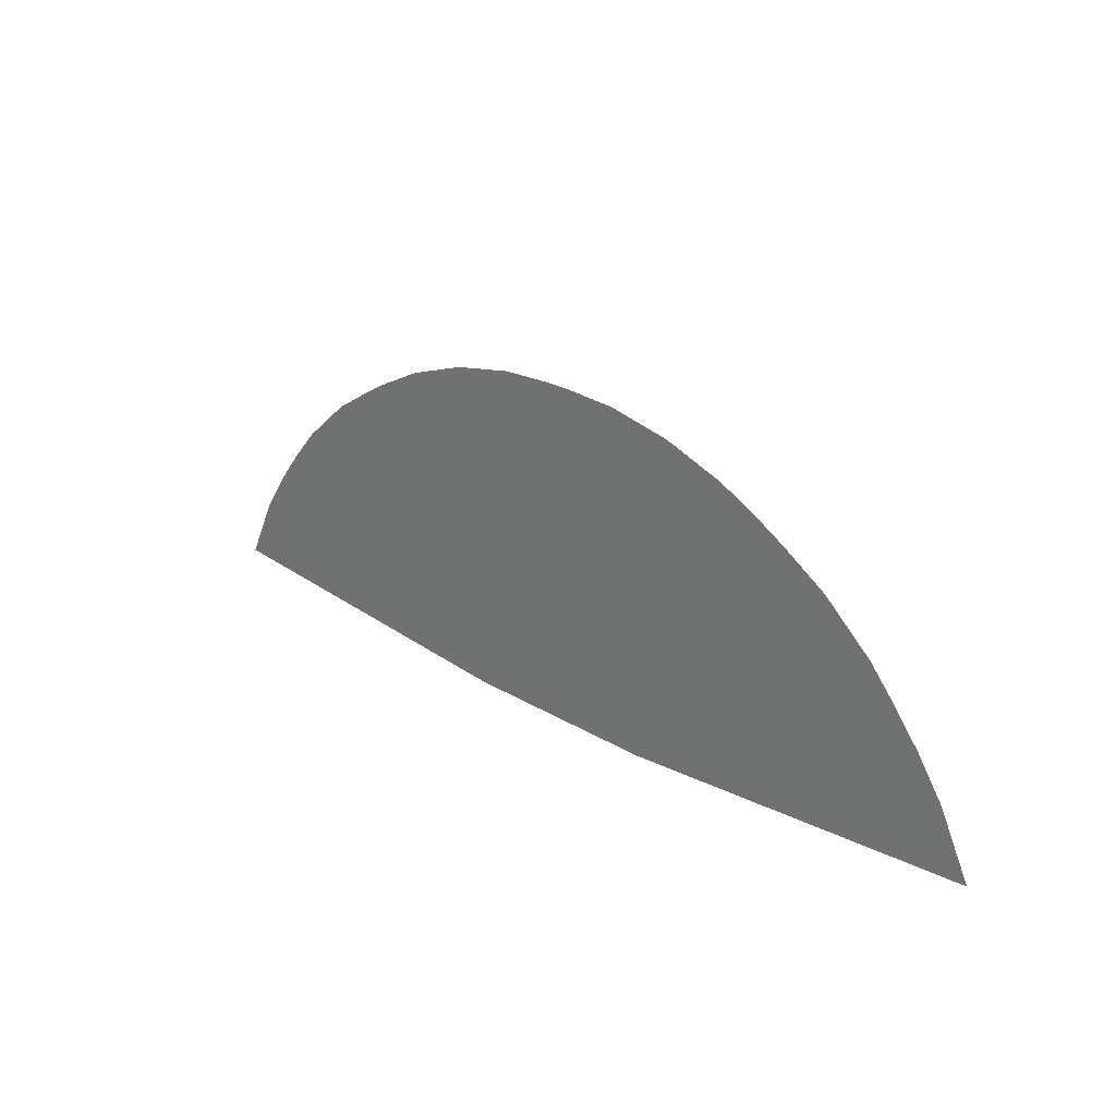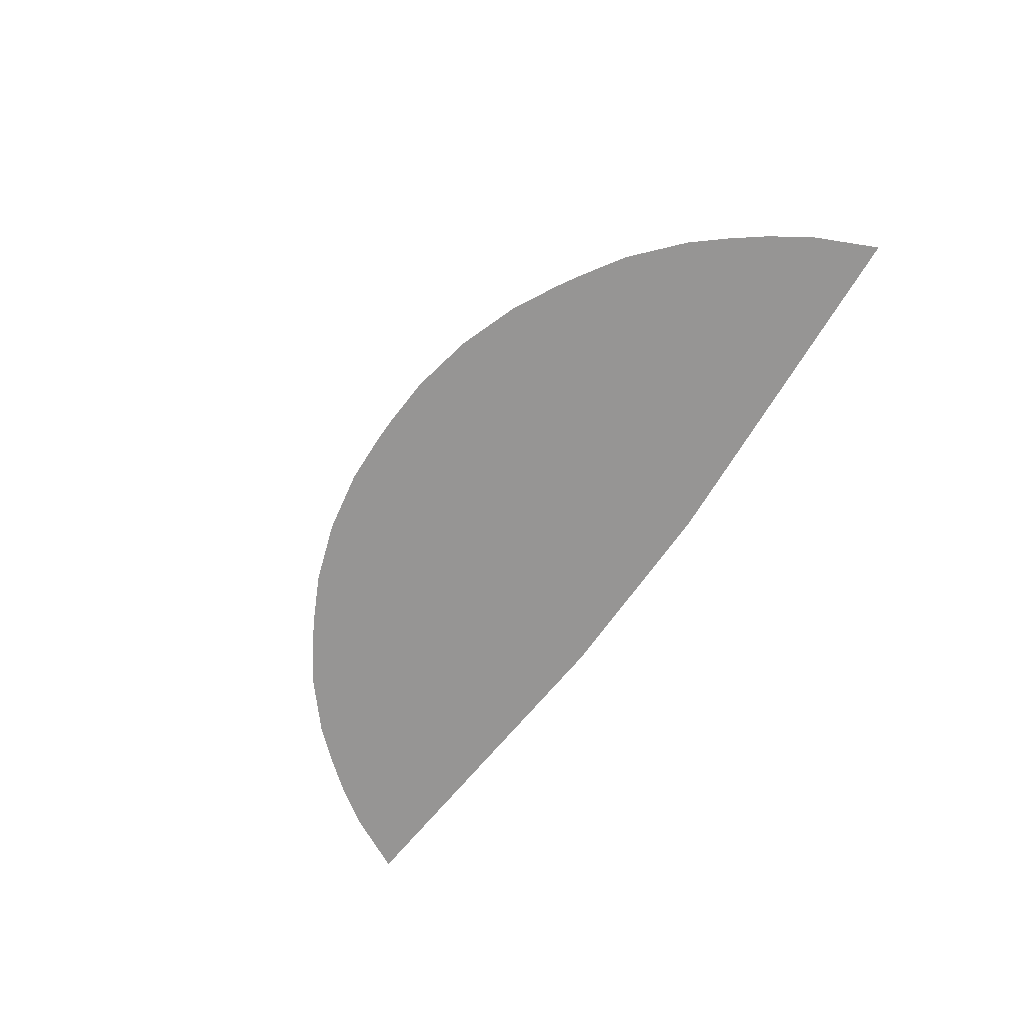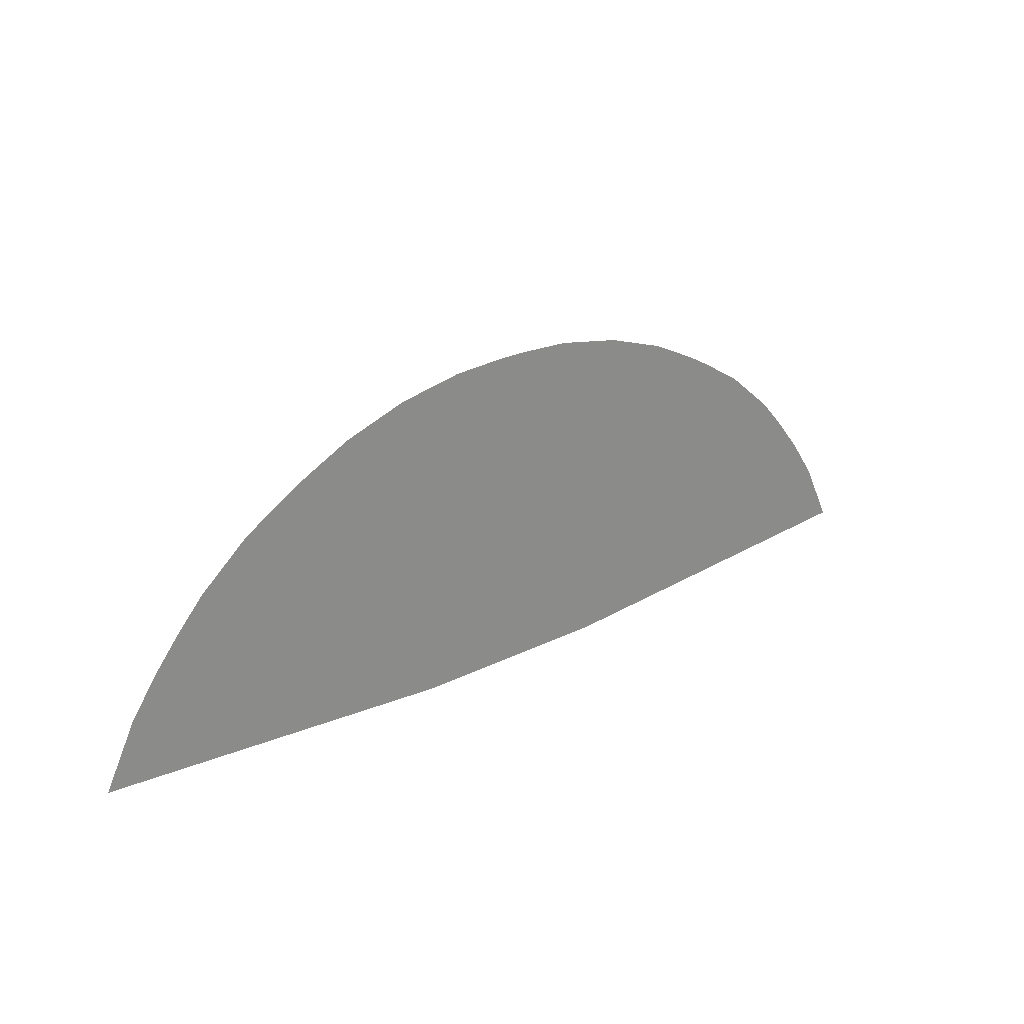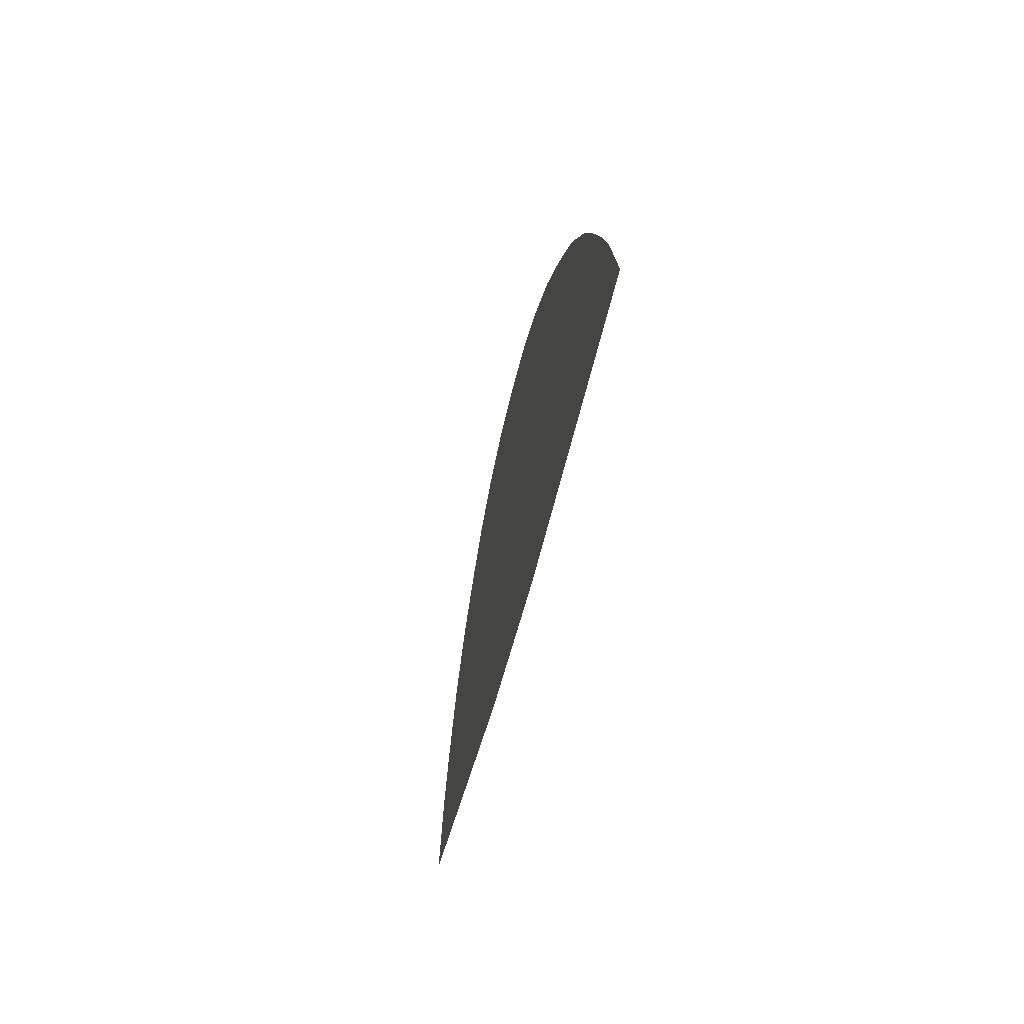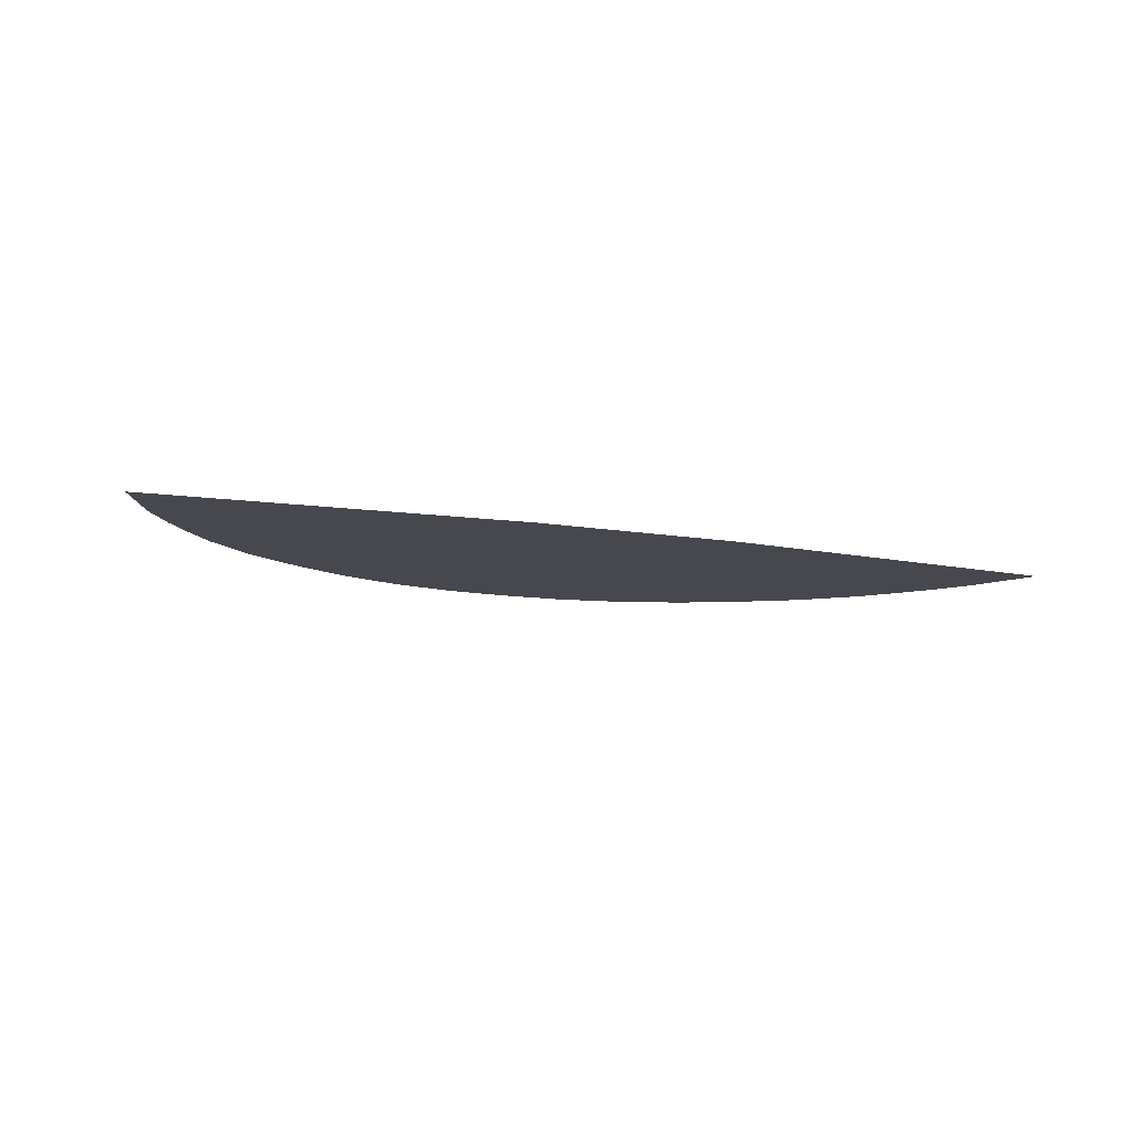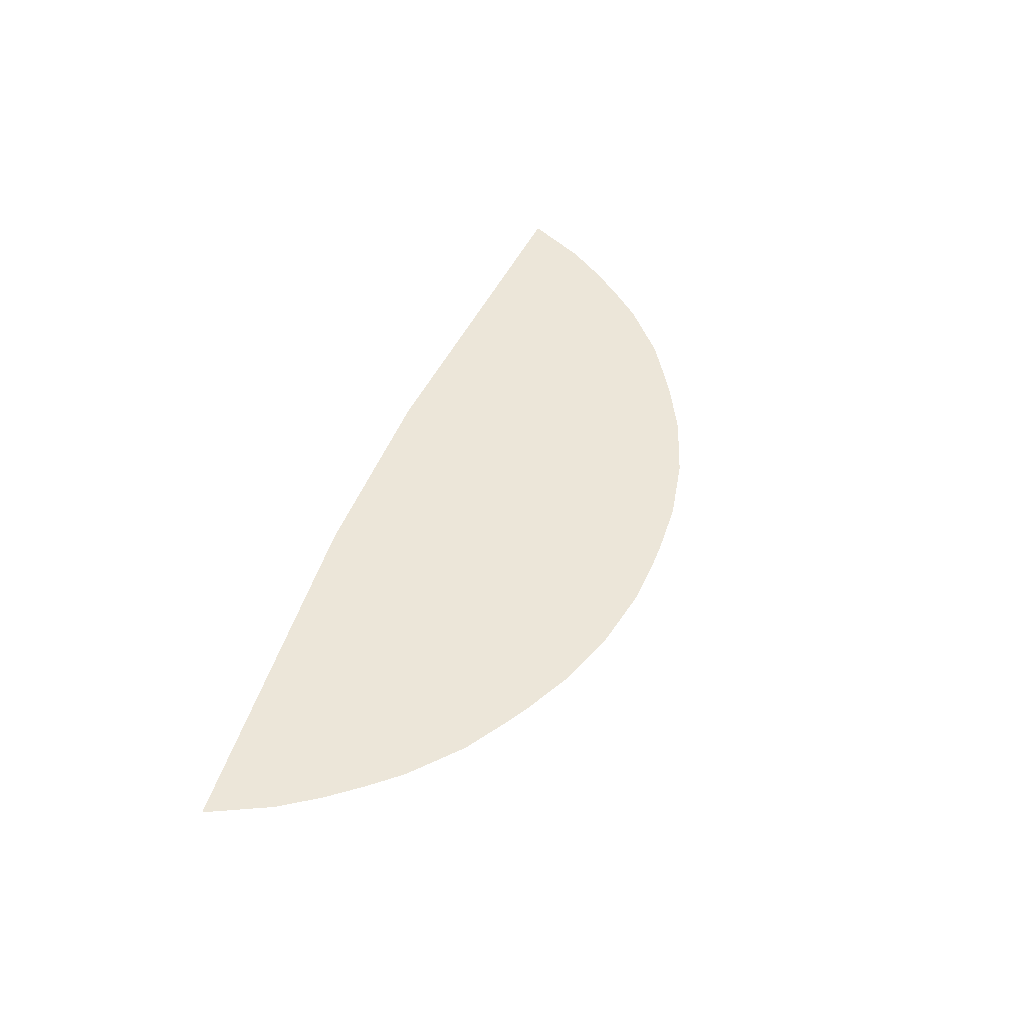
<metadata>
{"format":"obj","ext":"obj","renderer":"f3d","projection":"perspective","resolution":1024,"background":"white","views":[{"elev":25.1,"azim":-135.6,"up":"+Z"},{"elev":-67.6,"azim":55.0,"up":"+Y"},{"elev":26.4,"azim":142.0,"up":"+Z"},{"elev":-40.5,"azim":-100.4,"up":"+Z"},{"elev":-11.7,"azim":157.1,"up":"+Y"},{"elev":49.3,"azim":-69.0,"up":"+Y"}]}
</metadata>
<code>
v -0.0775 0 0.3475
v -0.05 0 0.3475
v -0.05806 0 0.3669
v -0.0775 0 0.3475
v -0.05806 0 0.3669
v -0.0775 0 0.375
v -0.0775 0 0.3475
v -0.0775 0 0.375
v -0.09695 0 0.3669
v -0.0775 0 0.3475
v -0.09695 0 0.3669
v -0.105 0 0.3475
v -0.0775 0 0.3475
v -0.105 0 0.3475
v -0.09695 0 0.3281
v -0.0775 0 0.3475
v -0.09695 0 0.3281
v -0.0775 0 0.32
v -0.0775 0 0.3475
v -0.0775 0 0.32
v -0.05806 0 0.3281
v -0.0775 0 0.3475
v -0.05806 0 0.3281
v -0.05 0 0.3475
v 0.0775 0 0.3475
v 0.105 0 0.3475
v 0.09695 0 0.3669
v 0.0775 0 0.3475
v 0.09695 0 0.3669
v 0.0775 0 0.375
v 0.0775 0 0.3475
v 0.0775 0 0.375
v 0.05806 0 0.3669
v 0.0775 0 0.3475
v 0.05806 0 0.3669
v 0.05 0 0.3475
v 0.0775 0 0.3475
v 0.05 0 0.3475
v 0.05806 0 0.3281
v 0.0775 0 0.3475
v 0.05806 0 0.3281
v 0.0775 0 0.32
v 0.0775 0 0.3475
v 0.0775 0 0.32
v 0.09695 0 0.3281
v 0.0775 0 0.3475
v 0.09695 0 0.3281
v 0.105 0 0.3475
v -0.05 0 0.375
v -0.05806 0 0.3669
v -0.05 0 0.3475
v -0.05 0 0.375
v -0.0775 0 0.375
v -0.05806 0 0.3669
v -0.105 0 0.375
v -0.09695 0 0.3669
v -0.0775 0 0.375
v -0.105 0 0.375
v -0.105 0 0.3475
v -0.09695 0 0.3669
v -0.105 0 0.32
v -0.09695 0 0.3281
v -0.105 0 0.3475
v -0.105 0 0.32
v -0.0775 0 0.32
v -0.09695 0 0.3281
v -0.05 0 0.32
v -0.05806 0 0.3281
v -0.0775 0 0.32
v -0.05 0 0.32
v -0.05 0 0.3475
v -0.05806 0 0.3281
v 0.105 0 0.375
v 0.09695 0 0.3669
v 0.105 0 0.3475
v 0.105 0 0.375
v 0.0775 0 0.375
v 0.09695 0 0.3669
v 0.05 0 0.375
v 0.05806 0 0.3669
v 0.0775 0 0.375
v 0.05 0 0.375
v 0.05 0 0.3475
v 0.05806 0 0.3669
v 0.05 0 0.32
v 0.05806 0 0.3281
v 0.05 0 0.3475
v 0.05 0 0.32
v 0.0775 0 0.32
v 0.05806 0 0.3281
v 0.105 0 0.32
v 0.09695 0 0.3281
v 0.0775 0 0.32
v 0.105 0 0.32
v 0.105 0 0.3475
v 0.09695 0 0.3281
v 0.284 0 0.3705
v 0.1725 0 0.33
v 0.1725 0 0.255
v 0.3325 0 0.255
v 0.284 0 0.3705
v 0.2415 0 0.3975
v 0.1725 0 0.33
v 0.3555 0 0.3005
v 0.33 0 0.33
v 0.284 0 0.3705
v 0.3325 0 0.255
v 0.1 0 0.27
v 0.135 0 0.235
v 0.15 0 0.25
v 0.15 0 0.3375
v 0.105 0 0.32
v 0.1 0 0.27
v 0.15 0 0.3375
v 0.2215 0 0.409
v 0.105 0 0.3475
v 0.105 0 0.32
v 0.15 0 0.3375
v 0.105 0 0.3475
v 0.2215 0 0.409
v 0.105 0 0.375
v 0.121 0 0.451
v 0.105 0 0.375
v 0.2215 0 0.409
v 0.1785 0 0.431
v 0.121 0 0.451
v 0.061 0 0.4625
v 0.0775 0 0.375
v 0.105 0 0.375
v 0.0775 0 0.375
v 0.061 0 0.4625
v 0.011 0 0.465
v 0.05 0 0.375
v 0.011 0 0.465
v 0.011 0 0.27
v 0.05 0 0.3475
v 0.05 0 0.375
v 0.05 0 0.3475
v 0.011 0 0.27
v 0.05 0 0.32
v 0.011 0 0.27
v 0.1 0 0.27
v 0.0775 0 0.32
v 0.05 0 0.32
v 0.0775 0 0.32
v 0.1 0 0.27
v 0.105 0 0.32
v 0.12 0 0.22
v 0.09 0 0.25
v -0.09 0 0.25
v -0.12 0 0.22
v 0.0925 0 0.1925
v 0.12 0 0.22
v -0.12 0 0.22
v -0.0925 0 0.1925
v 0.0875 0 0.1725
v 0.0925 0 0.1925
v -0.0925 0 0.1925
v -0.0875 0 0.1725
v 0.095 0 0.15
v 0.0875 0 0.1725
v -0.0875 0 0.1725
v -0.095 0 0.15
v -0.1725 0 0.255
v -0.1725 0 0.33
v -0.284 0 0.3705
v -0.3325 0 0.255
v -0.2415 0 0.3975
v -0.284 0 0.3705
v -0.1725 0 0.33
v -0.284 0 0.3705
v -0.33 0 0.33
v -0.3555 0 0.3005
v -0.3325 0 0.255
v -0.15 0 0.25
v -0.135 0 0.235
v -0.1 0 0.27
v -0.15 0 0.3375
v -0.1 0 0.27
v -0.105 0 0.32
v -0.15 0 0.3375
v -0.105 0 0.32
v -0.105 0 0.3475
v -0.2215 0 0.409
v -0.15 0 0.3375
v -0.2215 0 0.409
v -0.105 0 0.3475
v -0.105 0 0.375
v -0.2215 0 0.409
v -0.105 0 0.375
v -0.121 0 0.451
v -0.1785 0 0.431
v -0.0775 0 0.375
v -0.061 0 0.4625
v -0.121 0 0.451
v -0.105 0 0.375
v -0.011 0 0.465
v -0.061 0 0.4625
v -0.0775 0 0.375
v -0.05 0 0.375
v -0.05 0 0.3475
v -0.011 0 0.27
v -0.011 0 0.465
v -0.05 0 0.375
v -0.011 0 0.27
v -0.05 0 0.3475
v -0.05 0 0.32
v -0.0775 0 0.32
v -0.1 0 0.27
v -0.011 0 0.27
v -0.05 0 0.32
v -0.1 0 0.27
v -0.0775 0 0.32
v -0.105 0 0.32
v 0.2415 0 0.3975
v 0.2215 0 0.409
v 0.15 0 0.3375
v 0.1725 0 0.33
v 0.1725 0 0.255
v 0.1725 0 0.33
v 0.15 0 0.3375
v 0.15 0 0.25
v 0.135 0 0.235
v 0.1675 0 0.22
v 0.1725 0 0.255
v 0.15 0 0.25
v 0.1725 0 0.255
v 0.1675 0 0.22
v 0.3475 0 0.22
v 0.3325 0 0.255
v 0.3325 0 0.255
v 0.3475 0 0.22
v 0.36 0 0.2275
v 0.3325 0 0.255
v 0.36 0 0.2275
v 0.3795 0 0.27
v 0.3555 0 0.3005
v 0.12 0 0.22
v 0.125 0 0.175
v 0.1675 0 0.22
v 0.135 0 0.235
v 0.12 0 0.22
v 0.0925 0 0.1925
v 0.0875 0 0.1725
v 0.125 0 0.175
v 0.0875 0 0.1725
v 0.095 0 0.15
v 0.4325 0 0.175
v 0.125 0 0.175
v 0.12 0 0.22
v 0.135 0 0.235
v 0.1 0 0.27
v 0.09 0 0.25
v 0.011 0 0.27
v 0.09 0 0.25
v 0.1 0 0.27
v -0.011 0 0.465
v -0.011 0 0.27
v 0.011 0 0.27
v 0.011 0 0.465
v 0.09 0 0.25
v 0.011 0 0.27
v -0.011 0 0.27
v -0.09 0 0.25
v -0.15 0 0.3375
v -0.2215 0 0.409
v -0.2415 0 0.3975
v -0.1725 0 0.33
v -0.15 0 0.3375
v -0.1725 0 0.33
v -0.1725 0 0.255
v -0.15 0 0.25
v -0.1725 0 0.255
v -0.1675 0 0.22
v -0.135 0 0.235
v -0.15 0 0.25
v -0.3475 0 0.22
v -0.1675 0 0.22
v -0.1725 0 0.255
v -0.3325 0 0.255
v -0.3475 0 0.22
v -0.3325 0 0.255
v -0.36 0 0.2275
v -0.3795 0 0.27
v -0.36 0 0.2275
v -0.3325 0 0.255
v -0.3555 0 0.3005
v -0.1675 0 0.22
v -0.125 0 0.175
v -0.12 0 0.22
v -0.135 0 0.235
v -0.0875 0 0.1725
v -0.0925 0 0.1925
v -0.12 0 0.22
v -0.125 0 0.175
v -0.4325 0 0.175
v -0.095 0 0.15
v -0.0875 0 0.1725
v -0.125 0 0.175
v -0.1 0 0.27
v -0.135 0 0.235
v -0.12 0 0.22
v -0.09 0 0.25
v -0.09 0 0.25
v -0.011 0 0.27
v -0.1 0 0.27
v 0.3475 0 0.22
v 0.1675 0 0.22
v 0.125 0 0.175
v 0.4325 0 0.175
v 0.36 0 0.2275
v 0.3475 0 0.22
v 0.4325 0 0.175
v 0.404 0 0.2335
v 0.404 0 0.2335
v 0.3795 0 0.27
v 0.36 0 0.2275
v -0.125 0 0.175
v -0.1675 0 0.22
v -0.3475 0 0.22
v -0.4325 0 0.175
v -0.4325 0 0.175
v -0.3475 0 0.22
v -0.36 0 0.2275
v -0.404 0 0.2335
v -0.3795 0 0.27
v -0.404 0 0.2335
v -0.36 0 0.2275
g mesh7467050
f 1 2 3
f 4 5 6
f 7 8 9
f 10 11 12
f 13 14 15
f 16 17 18
f 19 20 21
f 22 23 24
g mesh7467052
f 25 26 27
f 28 29 30
f 31 32 33
f 34 35 36
f 37 38 39
f 40 41 42
f 43 44 45
f 46 47 48
g mesh7467054
f 49 50 51
f 52 53 54
f 55 56 57
f 58 59 60
f 61 62 63
f 64 65 66
f 67 68 69
f 70 71 72
g mesh7467056
f 73 74 75
f 76 77 78
f 79 80 81
f 82 83 84
f 85 86 87
f 88 89 90
f 91 92 93
f 94 95 96
f 97 98 99
f 99 100 97
f 101 102 103
f 104 105 106
f 106 107 104
f 108 109 110
f 110 111 108
f 112 113 114
f 115 116 117
f 117 118 115
f 119 120 121
f 122 123 124
f 124 125 122
f 126 127 128
f 128 129 126
f 130 131 132
f 132 133 130
f 134 135 136
f 136 137 134
f 138 139 140
f 141 142 143
f 143 144 141
f 145 146 147
f 148 149 150
f 150 151 148
f 152 153 154
f 154 155 152
f 156 157 158
f 158 159 156
f 160 161 162
f 162 163 160
f 164 165 166
f 166 167 164
f 168 169 170
f 171 172 173
f 173 174 171
f 175 176 177
f 177 178 175
f 179 180 181
f 182 183 184
f 184 185 182
f 186 187 188
f 189 190 191
f 191 192 189
f 193 194 195
f 195 196 193
f 197 198 199
f 199 200 197
f 201 202 203
f 203 204 201
f 205 206 207
f 208 209 210
f 210 211 208
f 212 213 214
f 215 216 217
f 217 218 215
f 219 220 221
f 221 222 219
f 223 224 225
f 225 226 223
f 227 228 229
f 229 230 227
f 231 232 233
f 234 235 236
f 236 237 234
f 238 239 240
f 240 241 238
f 242 243 244
f 244 245 242
f 246 247 248
f 248 249 246
f 250 251 252
f 252 253 250
f 254 255 256
f 257 258 259
f 259 260 257
f 261 262 263
f 263 264 261
f 265 266 267
f 267 268 265
f 269 270 271
f 271 272 269
f 273 274 275
f 275 276 273
f 277 278 279
f 279 280 277
f 281 282 283
f 284 285 286
f 286 287 284
f 288 289 290
f 290 291 288
f 292 293 294
f 294 295 292
f 296 297 298
f 298 299 296
f 300 301 302
f 302 303 300
f 304 305 306
f 307 308 309
f 309 310 307
f 311 312 313
f 313 314 311
f 315 316 317
f 318 319 320
f 320 321 318
f 322 323 324
f 324 325 322
f 326 327 328

</code>
